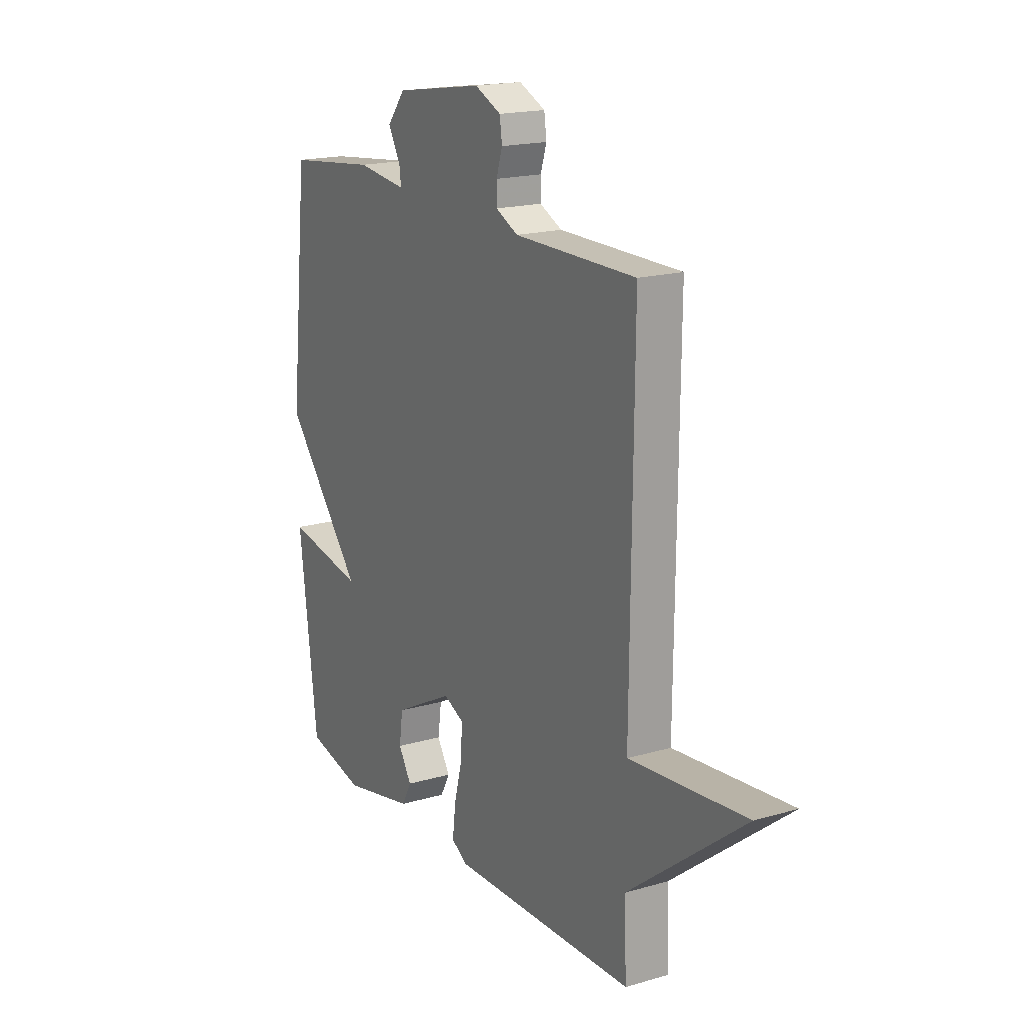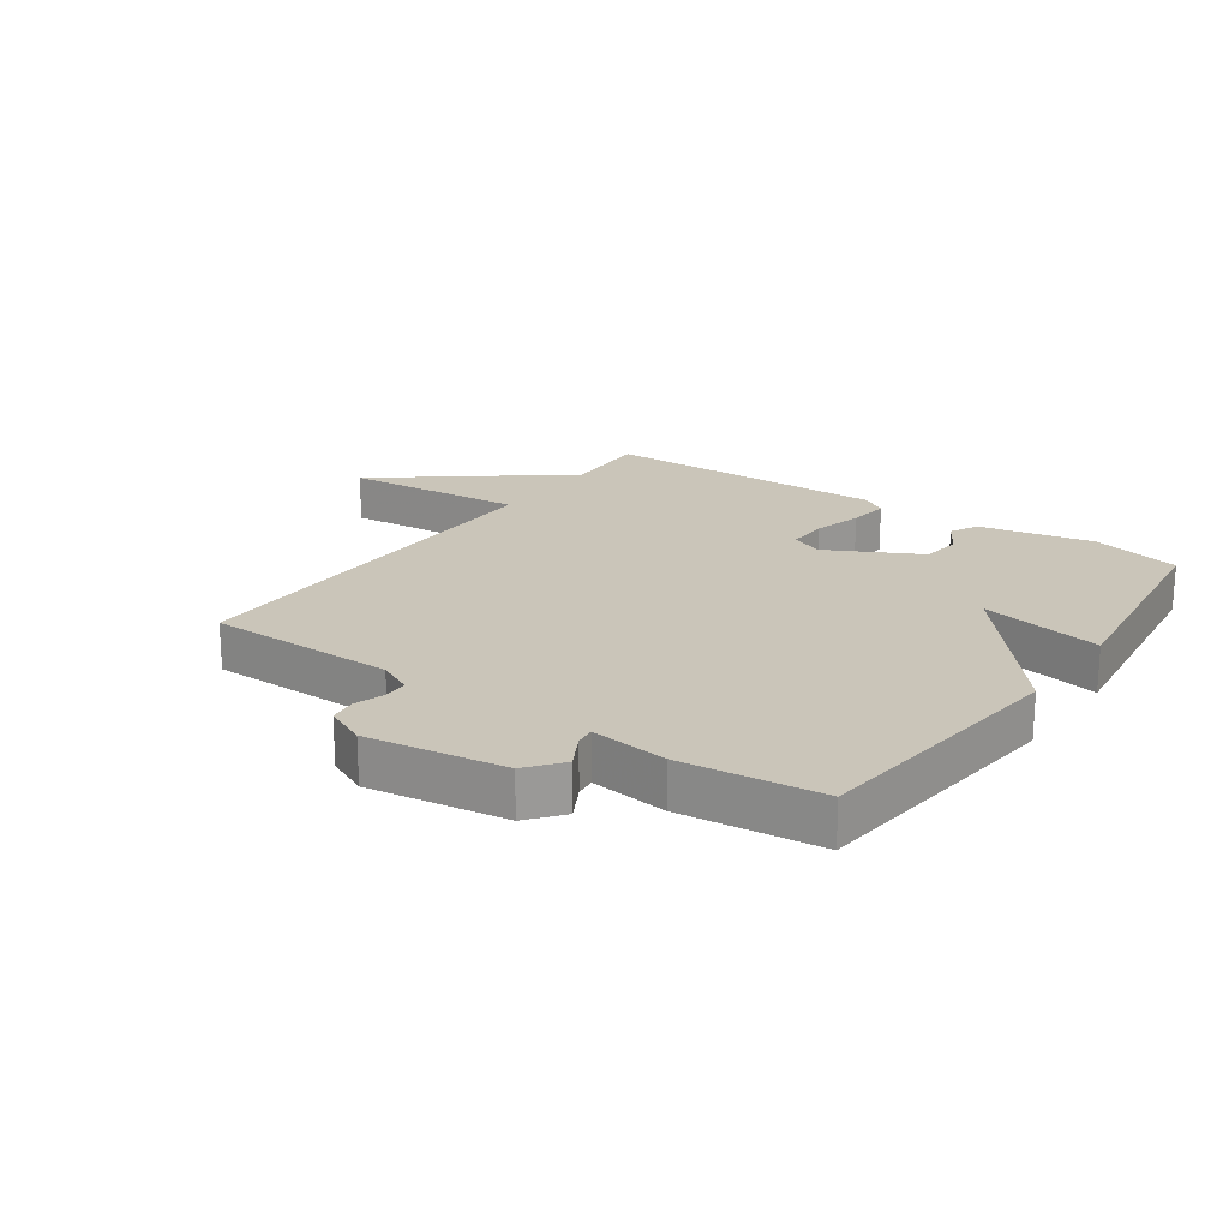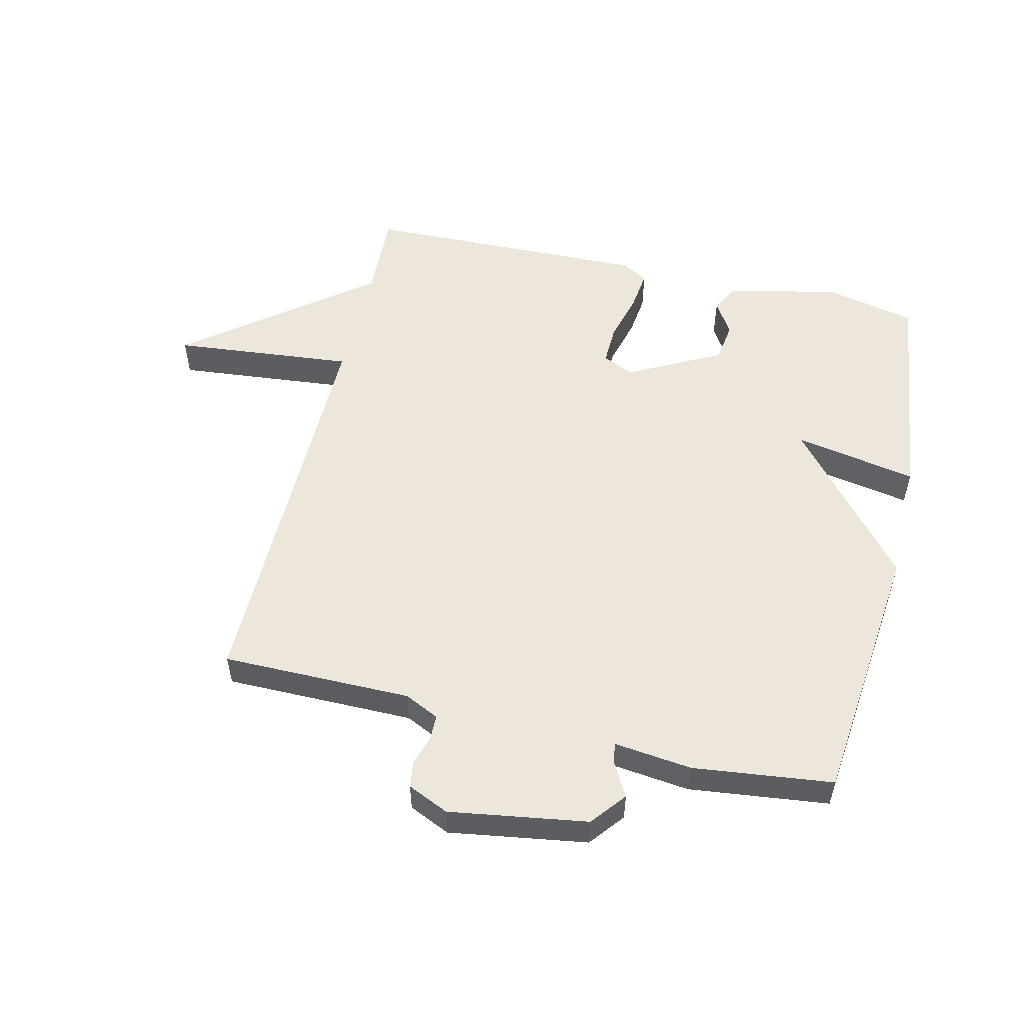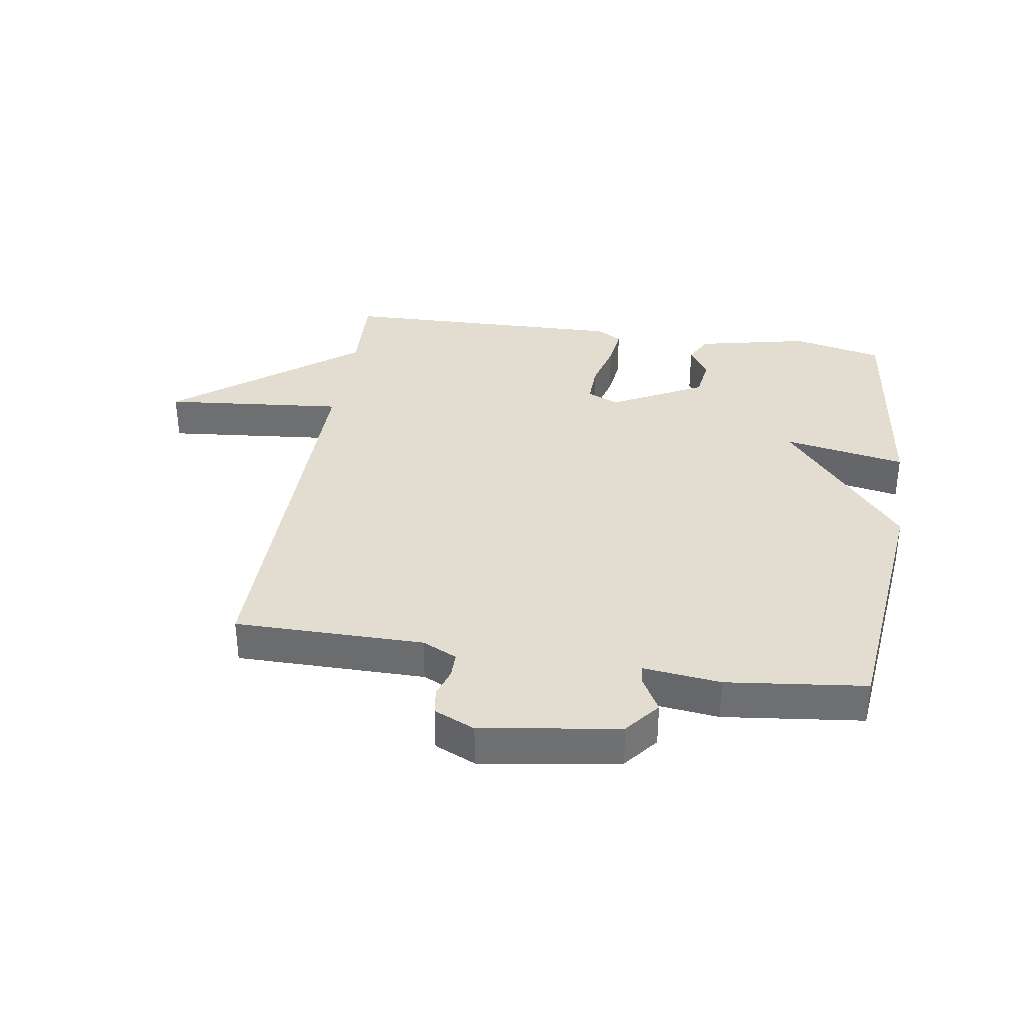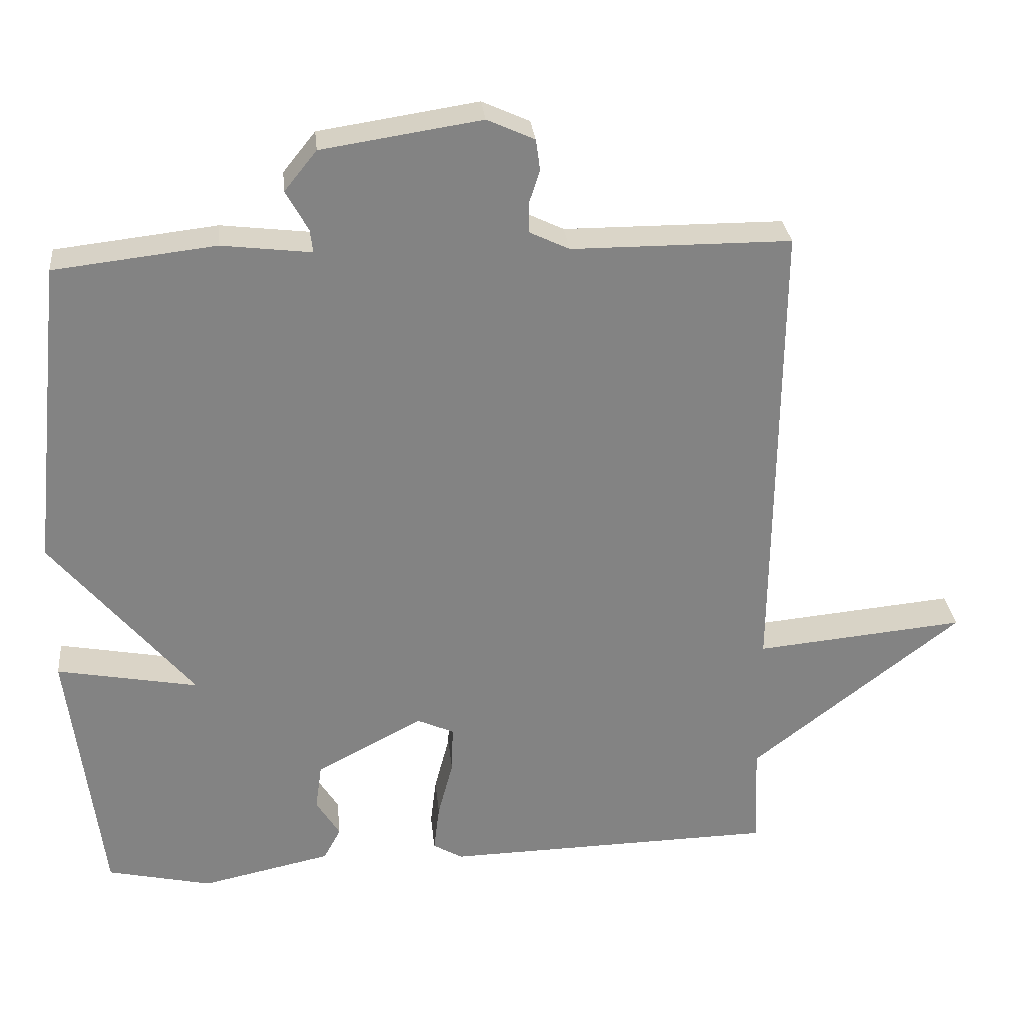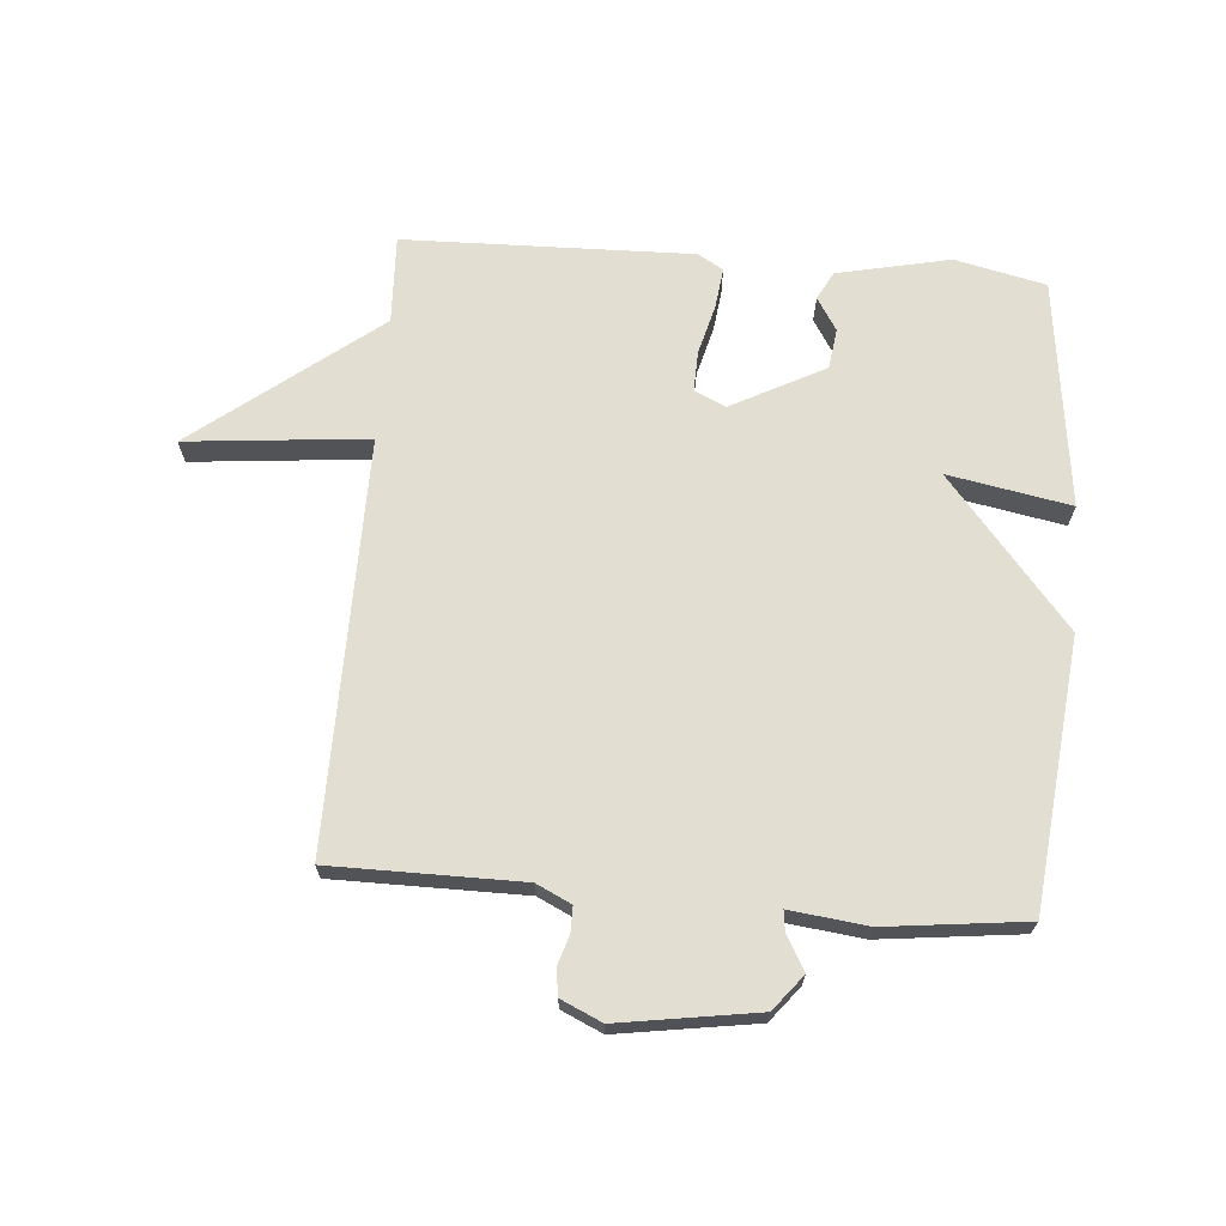
<metadata>
{"format":"obj","ext":"obj","renderer":"f3d","projection":"perspective","resolution":1024,"background":"white","views":[{"elev":18.0,"azim":-119.6,"up":"+Z"},{"elev":20.6,"azim":35.2,"up":"+Y"},{"elev":53.7,"azim":13.2,"up":"+Y"},{"elev":35.1,"azim":8.8,"up":"+Y"},{"elev":29.4,"azim":174.3,"up":"+Z"},{"elev":68.0,"azim":4.6,"up":"+Y"}]}
</metadata>
<code>
v -0.5 0.07 0.5
v -0.195 0.07 0.501
v -0.139 0.07 0.528
v -0.139 0.07 0.569
v -0.154 0.07 0.616
v -0.148 0.07 0.659
v -0.082 0.07 0.689
v 0.14 0.07 0.655
v 0.185 0.07 0.599
v 0.154 0.07 0.543
v 0.15 0.07 0.511
v 0.275 0.07 0.526
v 0.5 0.07 0.5
v 0.546 0.07 0.069
v 0.349 0.07 -0.168
v 0.546 0.07 -0.131
v 0.5 0.07 -0.5
v 0.354 0.07 -0.533
v 0.173 0.07 -0.494
v 0.149 0.07 -0.449
v 0.182 0.07 -0.396
v 0.173 0.07 -0.331
v 0.024 0.07 -0.253
v -0.027 0.07 -0.276
v -0.025 0.07 -0.341
v -0.004 0.07 -0.421
v 0.004 0.07 -0.487
v -0.037 0.07 -0.511
v -0.5 0.07 -0.5
v -0.494 0.07 -0.358
v -0.786 0.07 -0.13
v -0.494 0.07 -0.158
v -0.5 0 0.5
v -0.195 0 0.501
v -0.139 0 0.528
v -0.139 0 0.569
v -0.154 0 0.616
v -0.148 0 0.659
v -0.082 0 0.689
v 0.14 0 0.655
v 0.185 0 0.599
v 0.154 0 0.543
v 0.15 0 0.511
v 0.275 0 0.526
v 0.5 0 0.5
v 0.546 0 0.069
v 0.349 0 -0.168
v 0.546 0 -0.131
v 0.5 0 -0.5
v 0.354 0 -0.533
v 0.173 0 -0.494
v 0.149 0 -0.449
v 0.182 0 -0.396
v 0.173 0 -0.331
v 0.024 0 -0.253
v -0.027 0 -0.276
v -0.025 0 -0.341
v -0.004 0 -0.421
v 0.004 0 -0.487
v -0.037 0 -0.511
v -0.5 0 -0.5
v -0.494 0 -0.358
v -0.786 0 -0.13
v -0.494 0 -0.158
f 30 31 32
f 28 29 30
f 27 28 30
f 26 27 30
f 25 26 30
f 24 25 30 32
f 32 1 2
f 24 32 2
f 23 24 2
f 19 20 21
f 18 19 21
f 17 18 21
f 16 17 21
f 15 16 21
f 15 21 22
f 15 22 23
f 14 15 23
f 13 14 23
f 12 13 23
f 11 12 23
f 8 9 10
f 7 8 10
f 6 7 10
f 5 6 10
f 4 5 10
f 10 11 23
f 4 10 23
f 3 4 23
f 2 3 23
f 64 63 62
f 62 61 60
f 62 60 59
f 62 59 58
f 62 58 57
f 64 62 57 56
f 34 33 64
f 34 64 56
f 34 56 55
f 53 52 51
f 53 51 50
f 53 50 49
f 53 49 48
f 53 48 47
f 54 53 47
f 55 54 47
f 55 47 46
f 55 46 45
f 55 45 44
f 55 44 43
f 42 41 40
f 42 40 39
f 42 39 38
f 42 38 37
f 42 37 36
f 55 43 42
f 55 42 36
f 55 36 35
f 55 35 34
f 1 33 34 2
f 2 34 35 3
f 3 35 36 4
f 4 36 37 5
f 5 37 38 6
f 6 38 39 7
f 7 39 40 8
f 8 40 41 9
f 9 41 42 10
f 10 42 43 11
f 11 43 44 12
f 12 44 45 13
f 13 45 46 14
f 14 46 47 15
f 15 47 48 16
f 16 48 49 17
f 17 49 50 18
f 18 50 51 19
f 19 51 52 20
f 20 52 53 21
f 21 53 54 22
f 22 54 55 23
f 23 55 56 24
f 24 56 57 25
f 25 57 58 26
f 26 58 59 27
f 27 59 60 28
f 28 60 61 29
f 29 61 62 30
f 30 62 63 31
f 31 63 64 32
f 32 64 33 1

</code>
